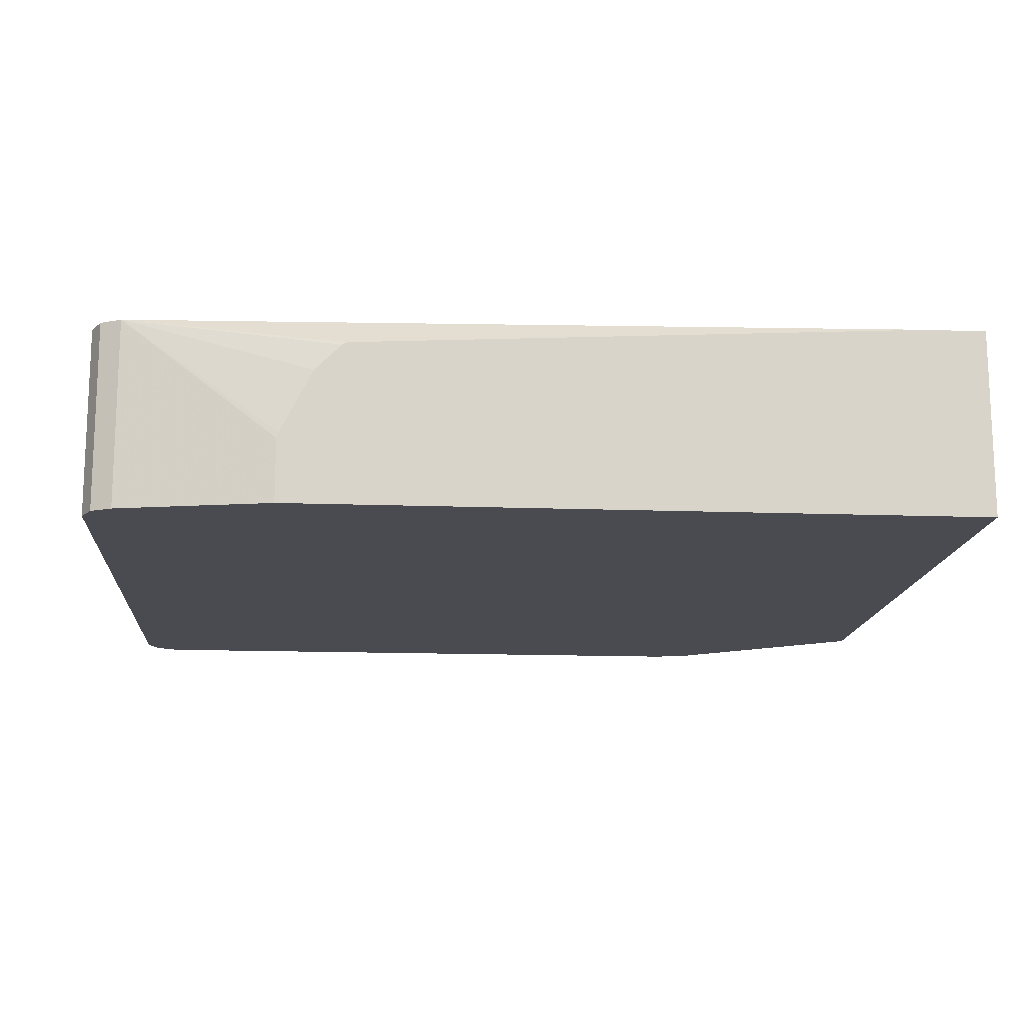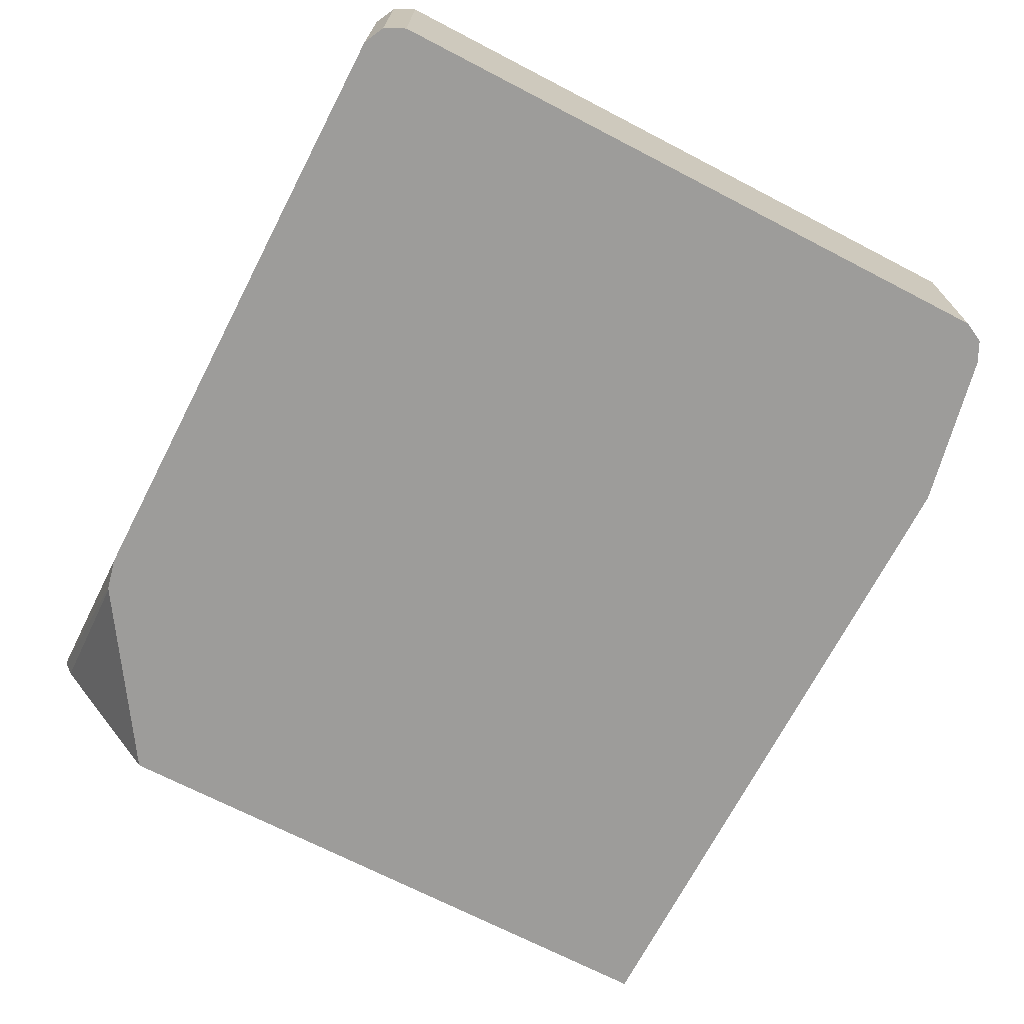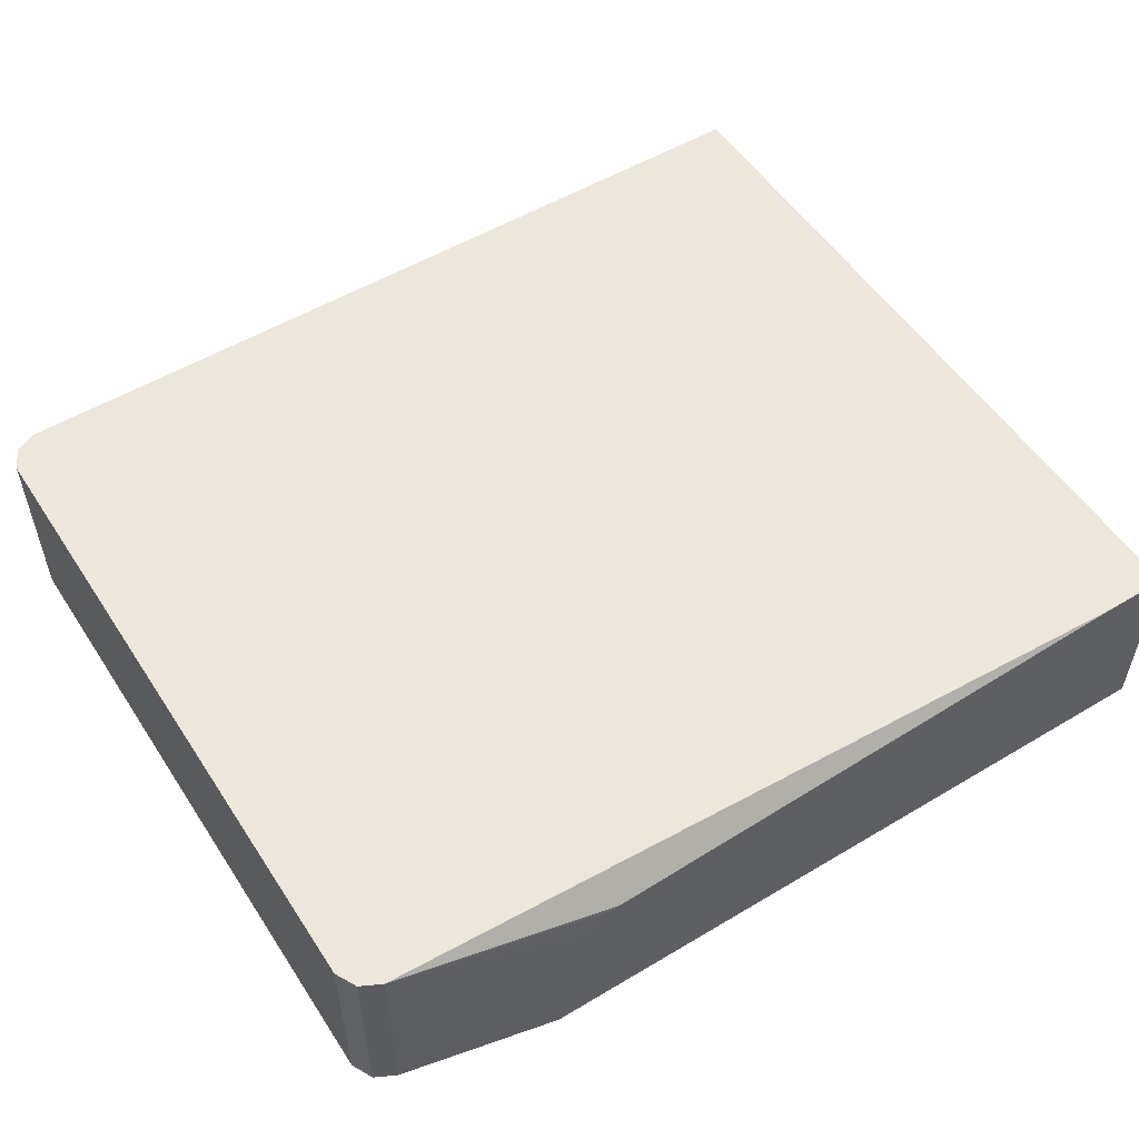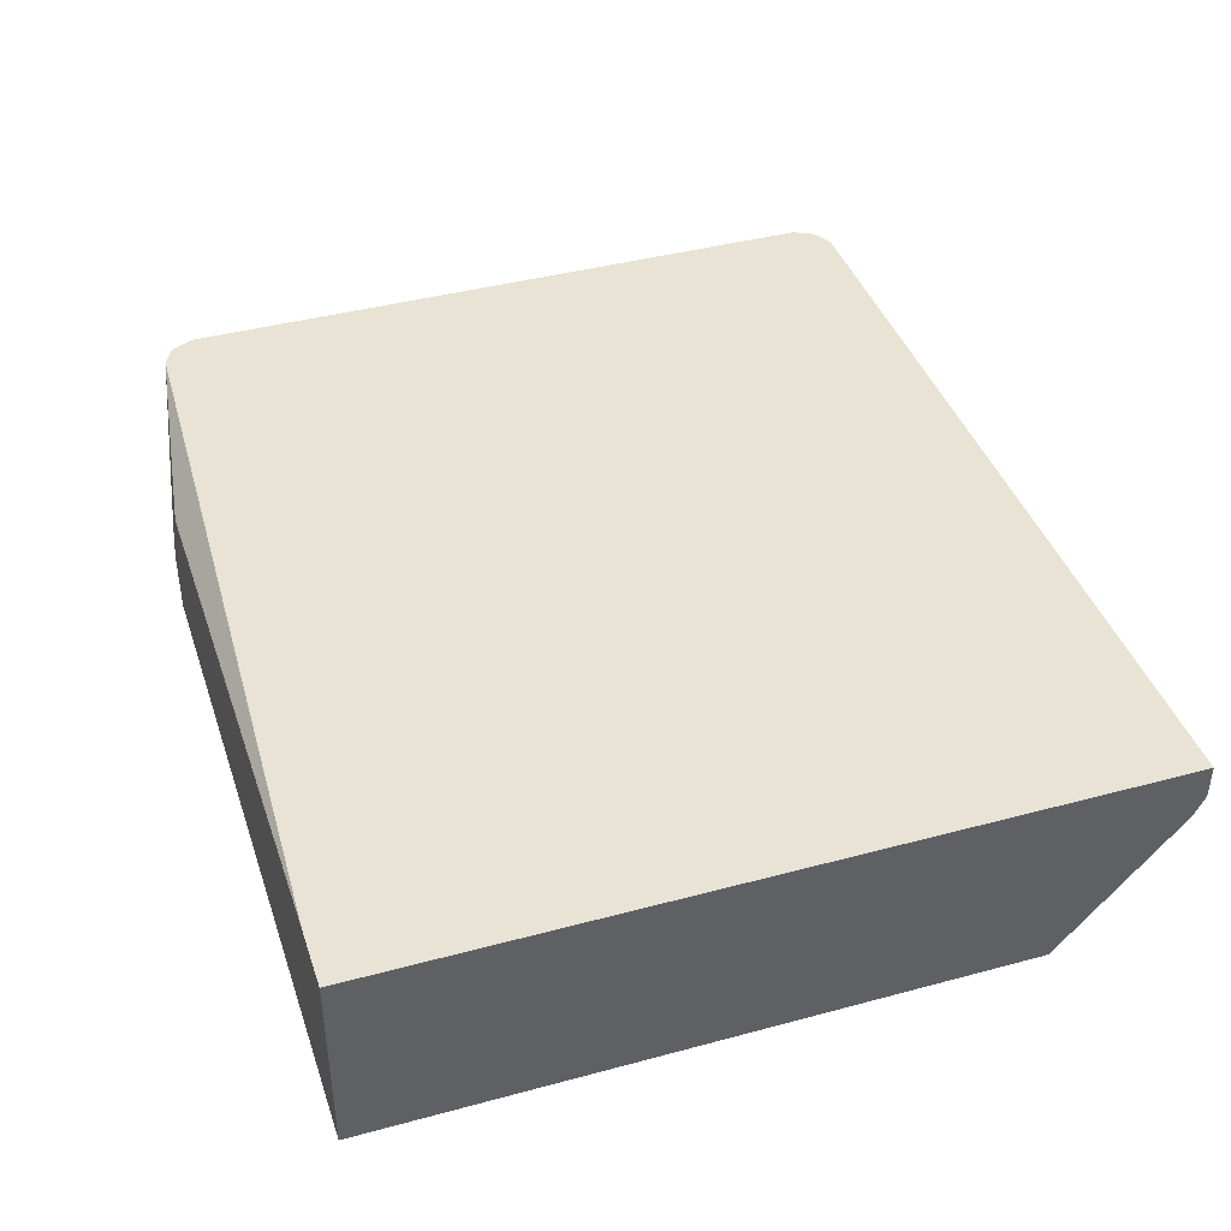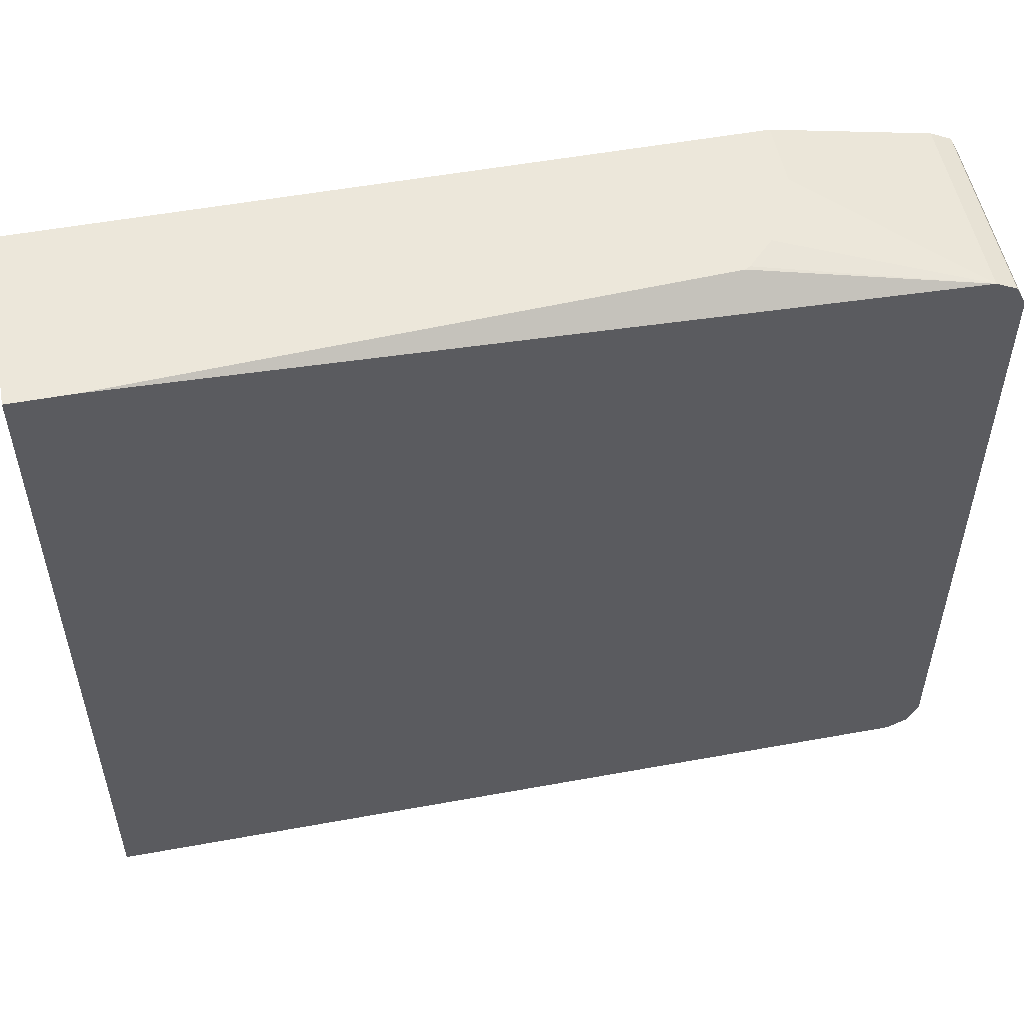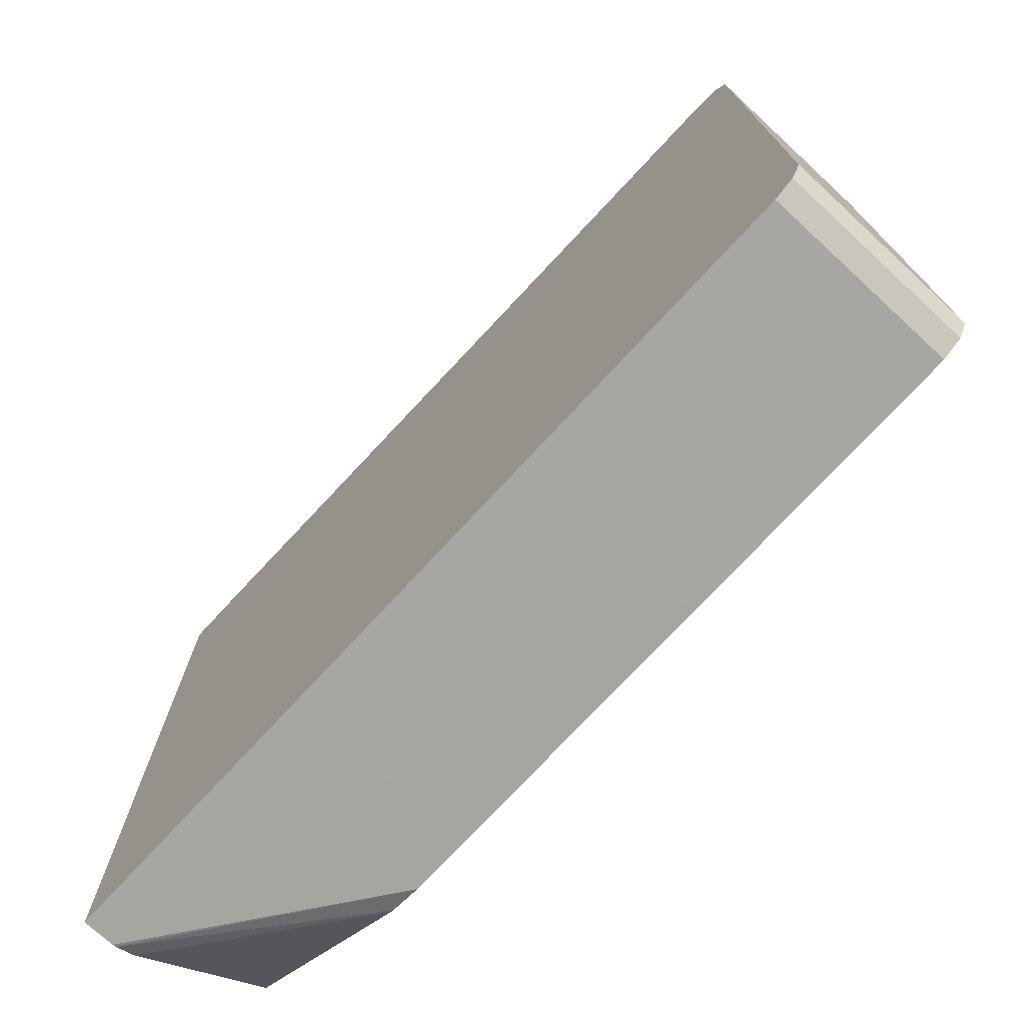
<metadata>
{"format":"obj","ext":"obj","renderer":"f3d","projection":"perspective","resolution":1024,"background":"white","views":[{"elev":-14.6,"azim":175.5,"up":"+Z"},{"elev":-70.2,"azim":62.6,"up":"+Z"},{"elev":53.5,"azim":147.5,"up":"+Z"},{"elev":41.2,"azim":-108.1,"up":"+Z"},{"elev":52.9,"azim":-11.1,"up":"+Y"},{"elev":-74.0,"azim":47.3,"up":"+Y"}]}
</metadata>
<code>
v 0.3489 -0.5507 0.1098
v 0.3852 -0.5507 0.1098
v 0.00187 -0.5505 0.2202
v 0.00187 -0.5505 0.2019
v 0.1285 -0.5505 0.1098
v 0.4954 -0.5505 0.1098
v 0.4954 -0.5505 0.2202
v 0.00187 -0.1093 0.2202
v 0.00187 -0.55 0.1997
v 0.1101 -0.5464 0.1098
v 0.5077 -0.5444 0.1098
v 0.5077 -0.5444 0.2202
v 0.00187 -0.1093 0.1098
v 0.0376 -0.1093 0.2202
v 0.00187 -0.5445 0.1888
v 0.1085 -0.5457 0.1098
v 0.5078 -0.5442 0.1098
v 0.5138 -0.5321 0.2202
v 0.00187 -0.4771 0.1098
v 0.4053 -0.1093 0.1098
v 0.4954 -0.1285 0.2202
v 0.3678 -0.1093 0.2035
v 0.5138 -0.5321 0.1098
v 0.5138 -0.1468 0.2202
v 0.4053 -0.1093 0.1468
v 0.4954 -0.1285 0.1098
v 0.5077 -0.1346 0.2202
v 0.4958 -0.1286 0.1098
v 0.4041 -0.1093 0.1501
v 0.389 -0.1093 0.1802
v 0.3857 -0.1093 0.1868
v 0.3706 -0.1093 0.2019
v 0.5138 -0.1468 0.1098
v 0.5077 -0.1346 0.1098
f 11 17 12
f 10 15 16
f 9 15 10
f 8 20 13
f 8 25 20
f 8 29 25
f 8 31 30
f 8 32 31
f 8 22 32
f 6 12 7
f 12 17 18
f 8 14 22
f 8 30 29
f 14 21 22
f 21 29 30
f 17 23 18
f 27 34 28
f 6 11 12
f 24 34 27
f 24 33 34
f 21 32 22
f 21 31 32
f 15 19 16
f 21 30 31
f 21 28 26
f 21 27 28
f 20 21 26
f 20 25 21
f 18 33 24
f 18 23 33
f 21 25 29
f 5 9 10
f 3 9 4
f 3 14 8
f 1 2 7
f 4 9 5
f 1 3 4
f 1 4 5
f 1 5 10
f 1 10 16
f 1 16 19
f 1 19 13
f 1 13 20
f 1 20 26
f 1 26 28
f 1 28 34
f 1 34 33
f 1 33 23
f 1 7 3
f 1 17 11
f 1 23 17
f 3 27 21
f 3 24 27
f 3 18 24
f 3 12 18
f 3 7 12
f 3 21 14
f 3 19 15
f 3 13 19
f 3 8 13
f 2 6 7
f 1 6 2
f 3 15 9
f 1 11 6

</code>
